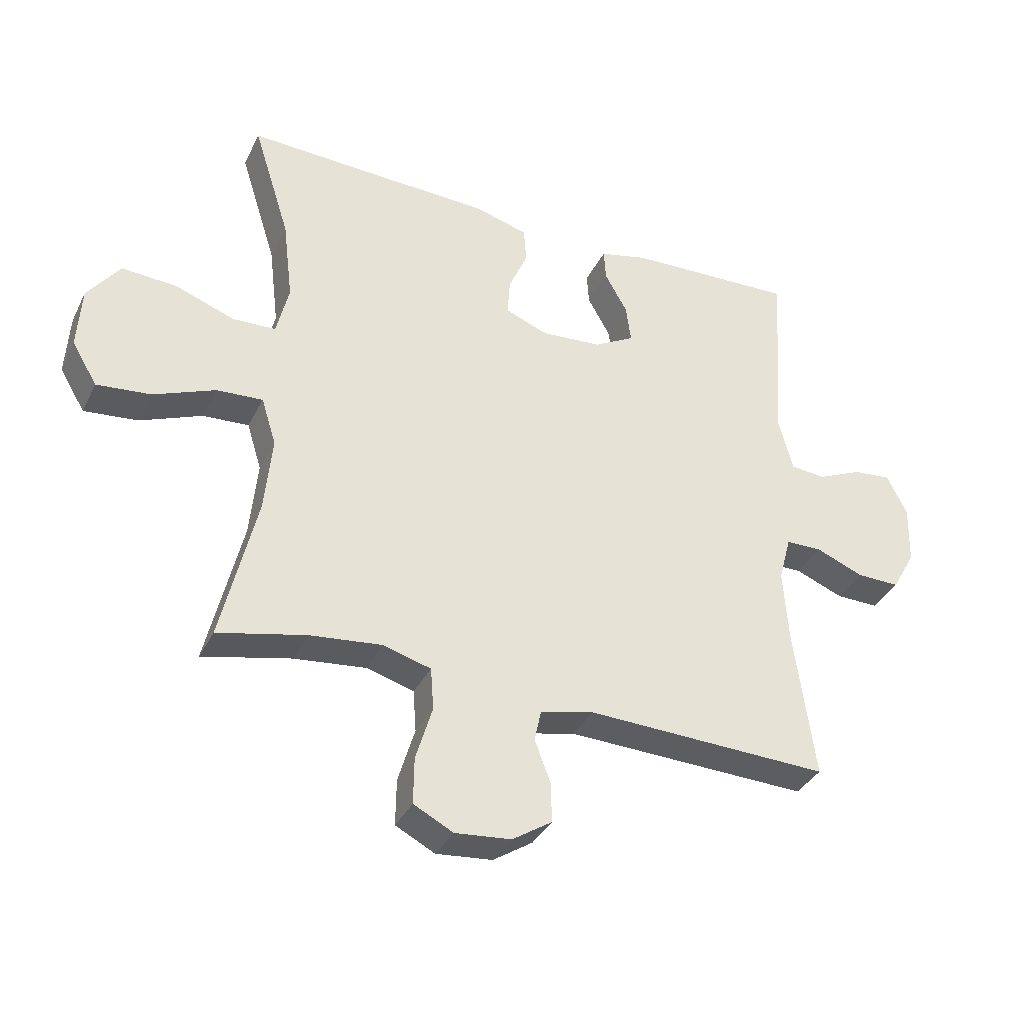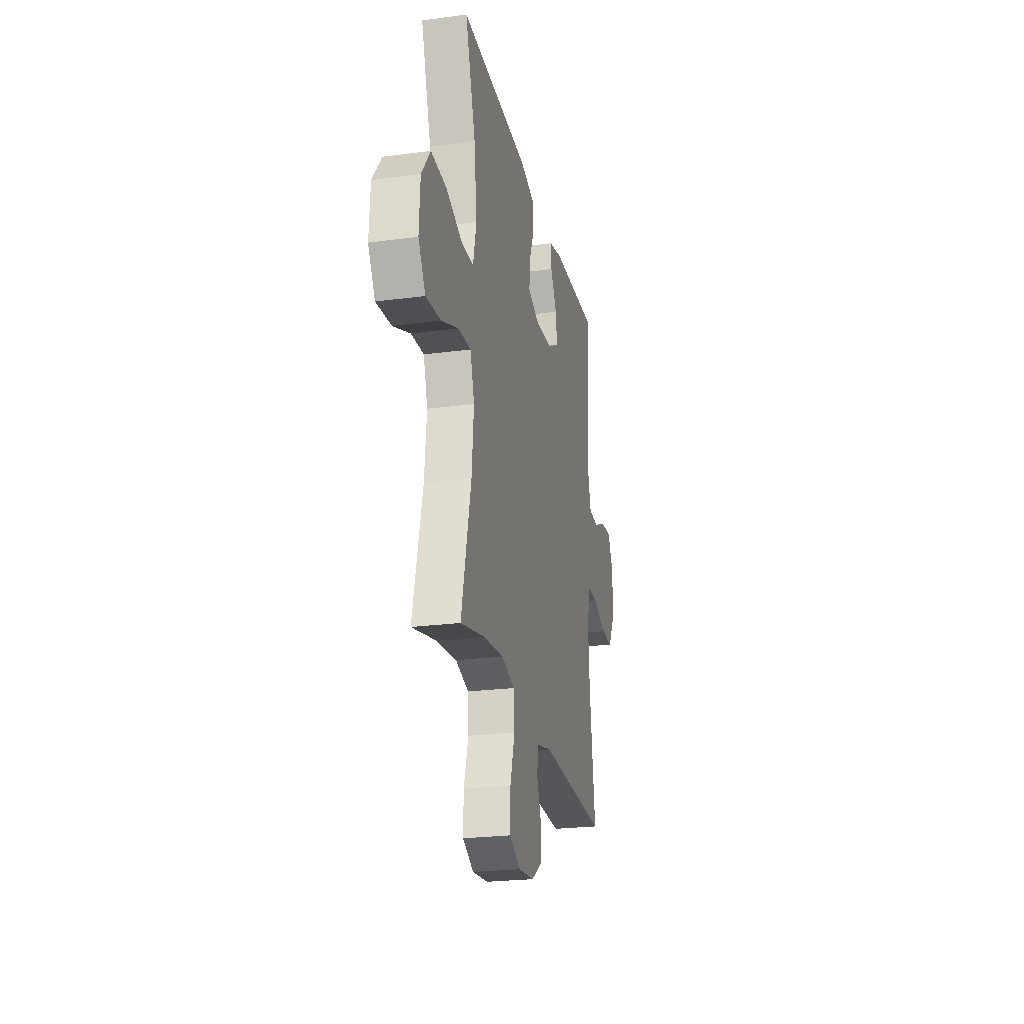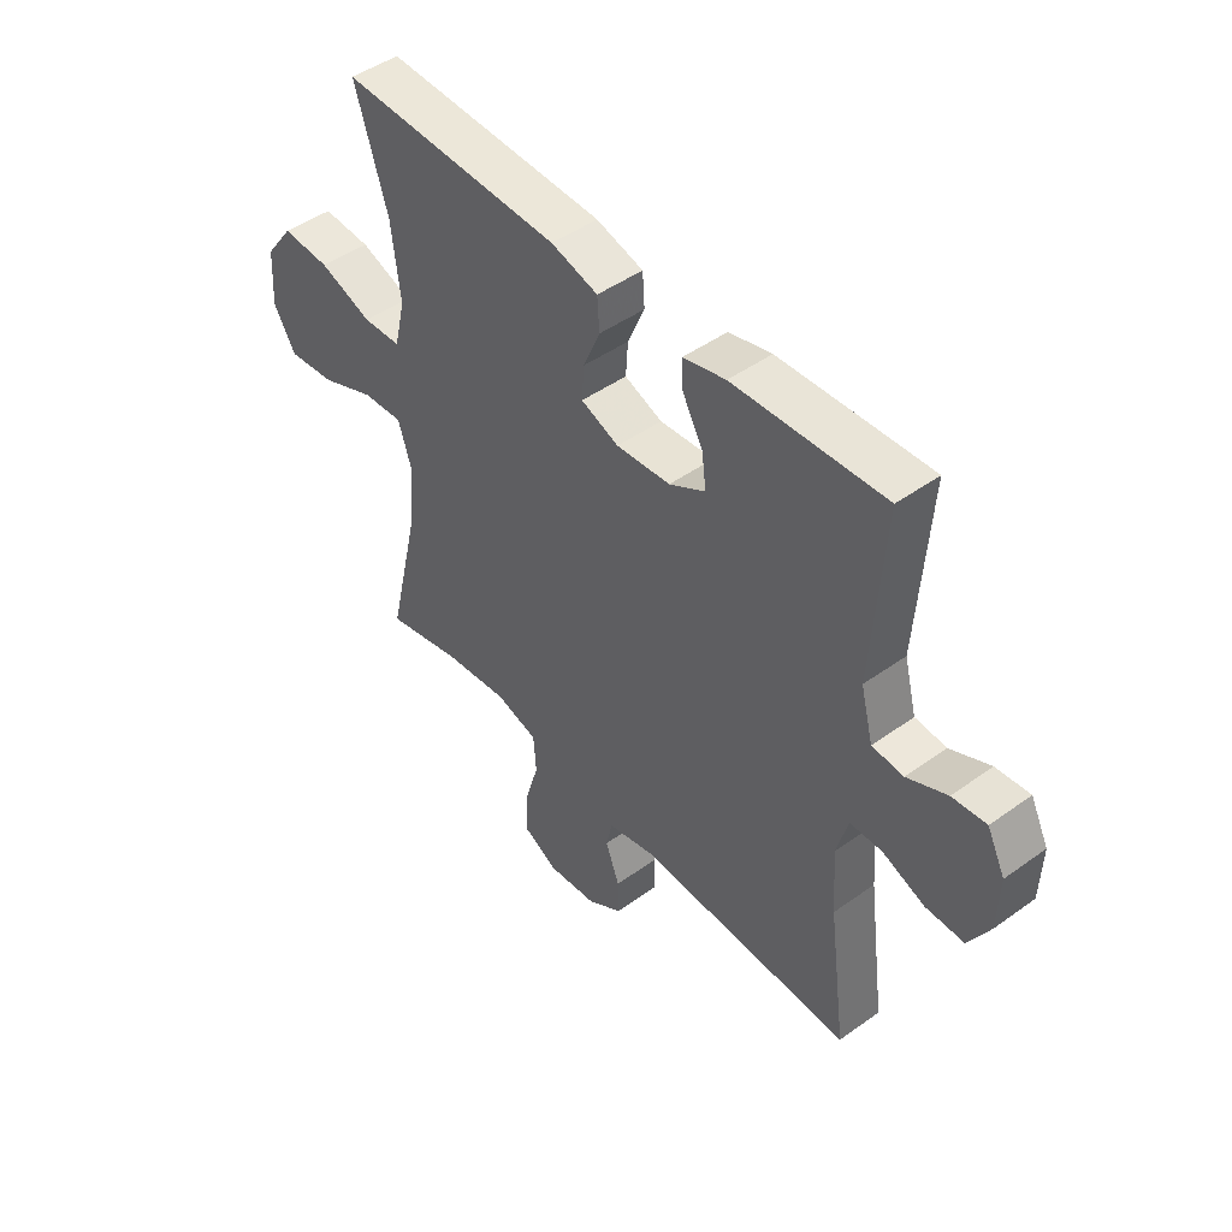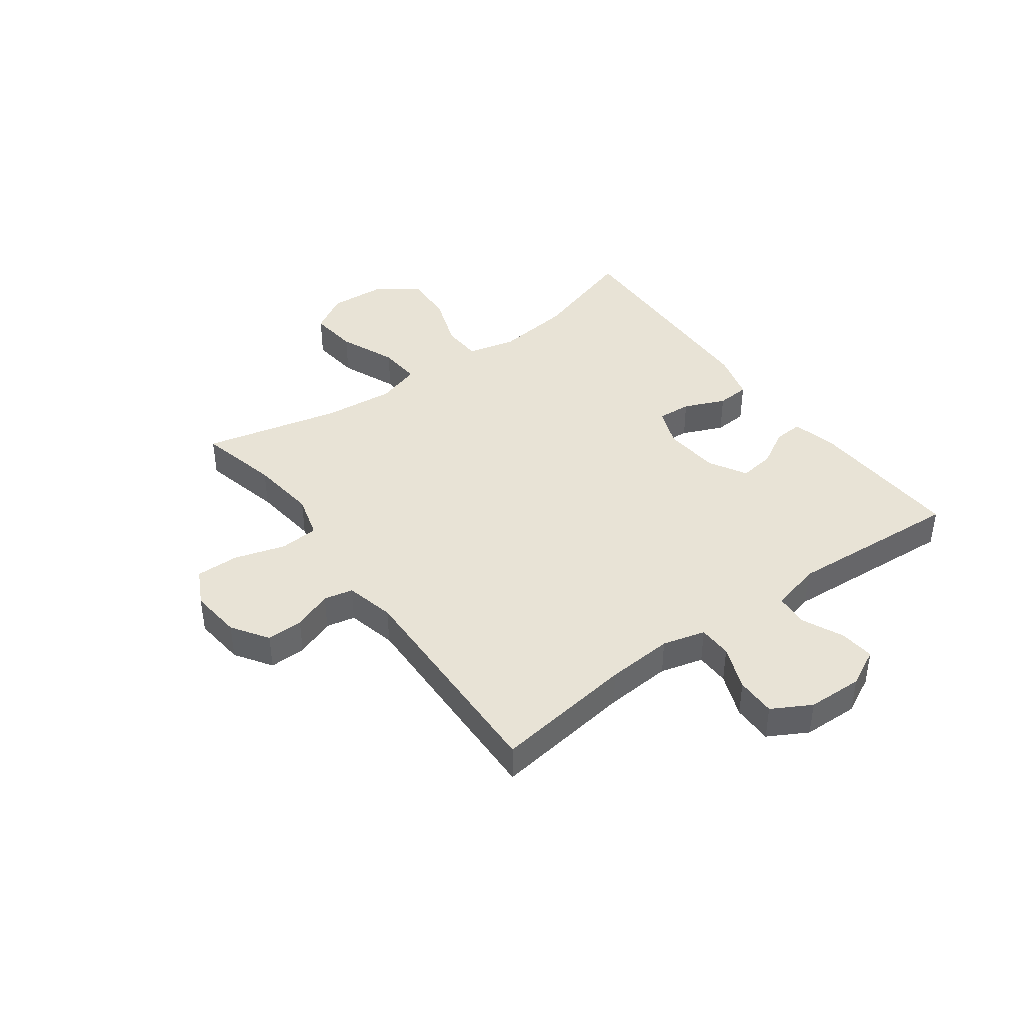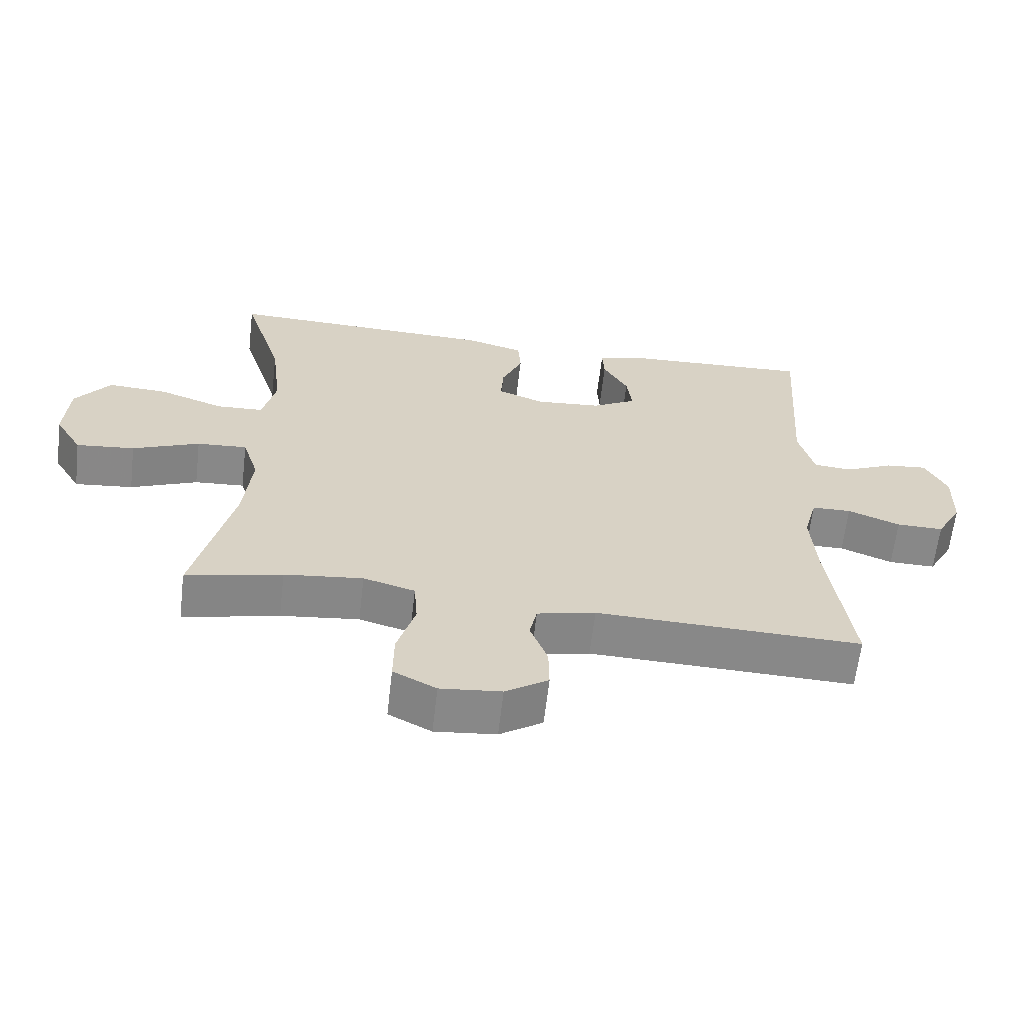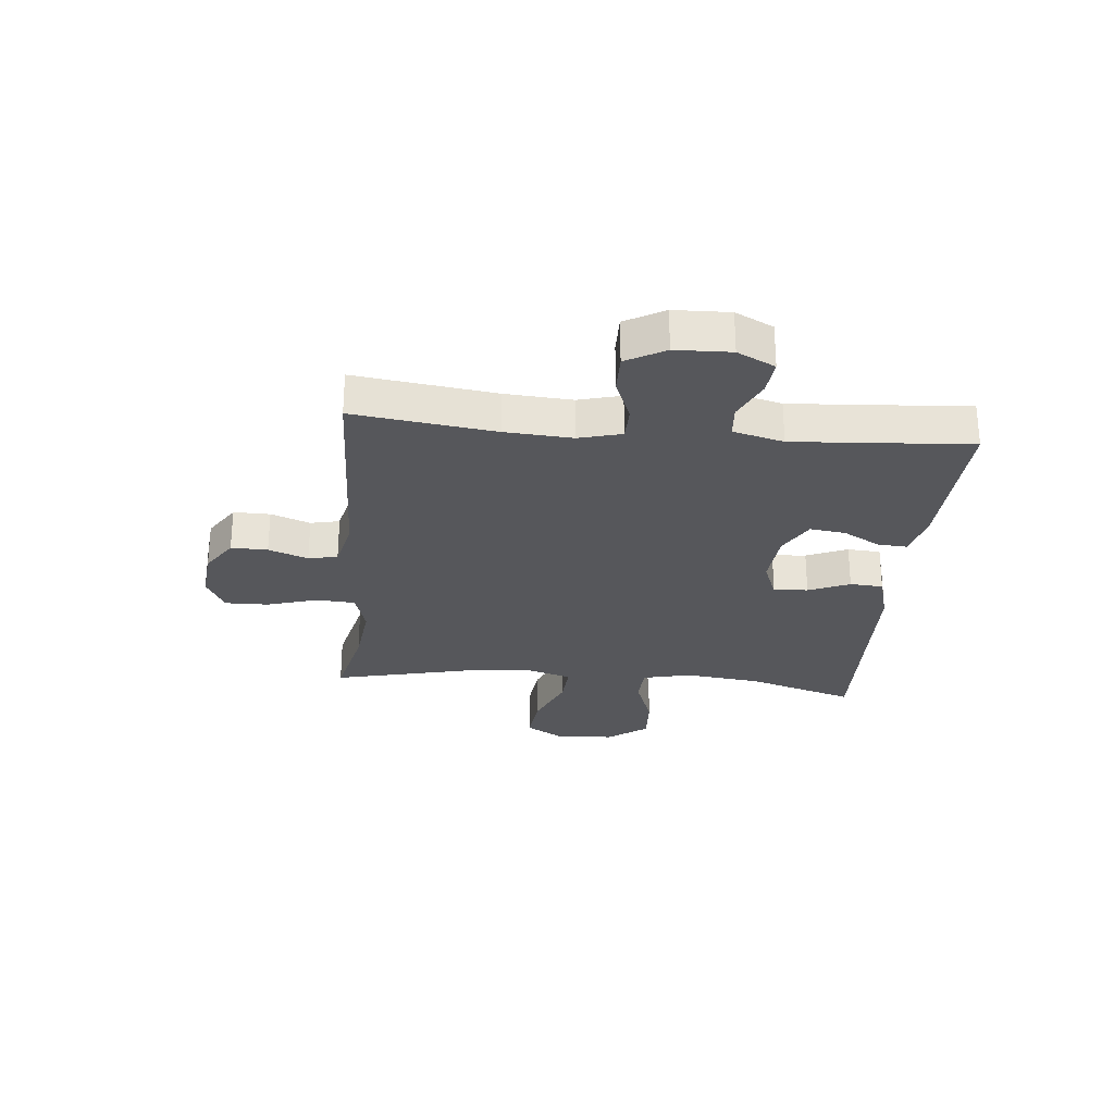
<metadata>
{"format":"obj","ext":"obj","renderer":"f3d","projection":"perspective","resolution":1024,"background":"white","views":[{"elev":-35.9,"azim":156.2,"up":"+Z"},{"elev":-24.0,"azim":102.4,"up":"+Z"},{"elev":46.6,"azim":-129.3,"up":"+Z"},{"elev":41.4,"azim":-126.4,"up":"+Y"},{"elev":-62.9,"azim":173.4,"up":"+Z"},{"elev":-27.3,"azim":-95.4,"up":"+Y"}]}
</metadata>
<code>
v 0.5 0.07 0.5
v 0.44 0.07 0.309
v 0.424 0.07 0.176
v 0.444 0.07 0.091
v 0.514 0.07 0.088
v 0.611 0.07 0.123
v 0.7 0.07 0.128
v 0.752 0.07 0.058
v 0.758 0.07 -0.044
v 0.717 0.07 -0.112
v 0.63 0.07 -0.103
v 0.53 0.07 -0.062
v 0.455 0.07 -0.057
v 0.431 0.07 -0.134
v 0.443 0.07 -0.258
v 0.5 0.07 -0.5
v 0.357 0.07 -0.467
v 0.24 0.07 -0.454
v 0.163 0.07 -0.476
v 0.158 0.07 -0.544
v 0.185 0.07 -0.634
v 0.186 0.07 -0.709
v 0.122 0.07 -0.742
v 0.031 0.07 -0.733
v -0.033 0.07 -0.691
v -0.032 0.07 -0.627
v -0.006 0.07 -0.558
v -0.017 0.07 -0.507
v -0.104 0.07 -0.487
v -0.5 0.07 -0.5
v -0.467 0.07 -0.254
v -0.459 0.07 -0.137
v -0.479 0.07 -0.062
v -0.538 0.07 -0.061
v -0.616 0.07 -0.092
v -0.686 0.07 -0.093
v -0.724 0.07 -0.025
v -0.727 0.07 0.072
v -0.694 0.07 0.138
v -0.632 0.07 0.132
v -0.559 0.07 0.099
v -0.502 0.07 0.104
v -0.479 0.07 0.192
v -0.5 0.07 0.5
v -0.225 0.07 0.488
v -0.147 0.07 0.469
v -0.15 0.07 0.418
v -0.187 0.07 0.352
v -0.195 0.07 0.29
v -0.129 0.07 0.253
v -0.03 0.07 0.245
v 0.039 0.07 0.272
v 0.035 0.07 0.332
v 0.004 0.07 0.404
v 0.008 0.07 0.462
v 0.094 0.07 0.486
v 0.5 0 0.5
v 0.44 0 0.309
v 0.424 0 0.176
v 0.444 0 0.091
v 0.514 0 0.088
v 0.611 0 0.123
v 0.7 0 0.128
v 0.752 0 0.058
v 0.758 0 -0.044
v 0.717 0 -0.112
v 0.63 0 -0.103
v 0.53 0 -0.062
v 0.455 0 -0.057
v 0.431 0 -0.134
v 0.443 0 -0.258
v 0.5 0 -0.5
v 0.357 0 -0.467
v 0.24 0 -0.454
v 0.163 0 -0.476
v 0.158 0 -0.544
v 0.185 0 -0.634
v 0.186 0 -0.709
v 0.122 0 -0.742
v 0.031 0 -0.733
v -0.033 0 -0.691
v -0.032 0 -0.627
v -0.006 0 -0.558
v -0.017 0 -0.507
v -0.104 0 -0.487
v -0.5 0 -0.5
v -0.467 0 -0.254
v -0.459 0 -0.137
v -0.479 0 -0.062
v -0.538 0 -0.061
v -0.616 0 -0.092
v -0.686 0 -0.093
v -0.724 0 -0.025
v -0.727 0 0.072
v -0.694 0 0.138
v -0.632 0 0.132
v -0.559 0 0.099
v -0.502 0 0.104
v -0.479 0 0.192
v -0.5 0 0.5
v -0.225 0 0.488
v -0.147 0 0.469
v -0.15 0 0.418
v -0.187 0 0.352
v -0.195 0 0.29
v -0.129 0 0.253
v -0.03 0 0.245
v 0.039 0 0.272
v 0.035 0 0.332
v 0.004 0 0.404
v 0.008 0 0.462
v 0.094 0 0.486
f 53 54 55 56
f 52 53 56 1
f 45 46 47 48
f 43 44 45 48
f 42 43 48 49
f 38 39 40 41
f 38 41 42
f 37 38 42
f 34 35 36 37
f 33 34 37 42
f 32 33 42 49
f 29 30 31
f 28 29 31 32
f 24 25 26 27
f 22 23 24 27
f 20 21 22 27
f 19 20 27 28
f 18 19 28 32
f 15 16 17
f 14 15 17 18
f 13 14 18 32
f 9 10 11 12
f 9 12 13
f 8 9 13
f 5 6 7 8
f 4 5 8 13
f 3 4 13 32
f 52 1 2
f 51 52 2 3
f 32 49 50
f 3 32 50 51
f 112 111 110 109
f 57 112 109 108
f 104 103 102 101
f 104 101 100 99
f 105 104 99 98
f 97 96 95 94
f 98 97 94
f 98 94 93
f 93 92 91 90
f 98 93 90 89
f 105 98 89 88
f 87 86 85
f 88 87 85 84
f 83 82 81 80
f 83 80 79 78
f 83 78 77 76
f 84 83 76 75
f 88 84 75 74
f 73 72 71
f 74 73 71 70
f 88 74 70 69
f 68 67 66 65
f 69 68 65
f 69 65 64
f 64 63 62 61
f 69 64 61 60
f 88 69 60 59
f 58 57 108
f 59 58 108 107
f 106 105 88
f 107 106 88 59
f 1 57 58 2
f 2 58 59 3
f 3 59 60 4
f 4 60 61 5
f 5 61 62 6
f 6 62 63 7
f 7 63 64 8
f 8 64 65 9
f 9 65 66 10
f 10 66 67 11
f 11 67 68 12
f 12 68 69 13
f 13 69 70 14
f 14 70 71 15
f 15 71 72 16
f 16 72 73 17
f 17 73 74 18
f 18 74 75 19
f 19 75 76 20
f 20 76 77 21
f 21 77 78 22
f 22 78 79 23
f 23 79 80 24
f 24 80 81 25
f 25 81 82 26
f 26 82 83 27
f 27 83 84 28
f 28 84 85 29
f 29 85 86 30
f 30 86 87 31
f 31 87 88 32
f 32 88 89 33
f 33 89 90 34
f 34 90 91 35
f 35 91 92 36
f 36 92 93 37
f 37 93 94 38
f 38 94 95 39
f 39 95 96 40
f 40 96 97 41
f 41 97 98 42
f 42 98 99 43
f 43 99 100 44
f 44 100 101 45
f 45 101 102 46
f 46 102 103 47
f 47 103 104 48
f 48 104 105 49
f 49 105 106 50
f 50 106 107 51
f 51 107 108 52
f 52 108 109 53
f 53 109 110 54
f 54 110 111 55
f 55 111 112 56
f 56 112 57 1

</code>
